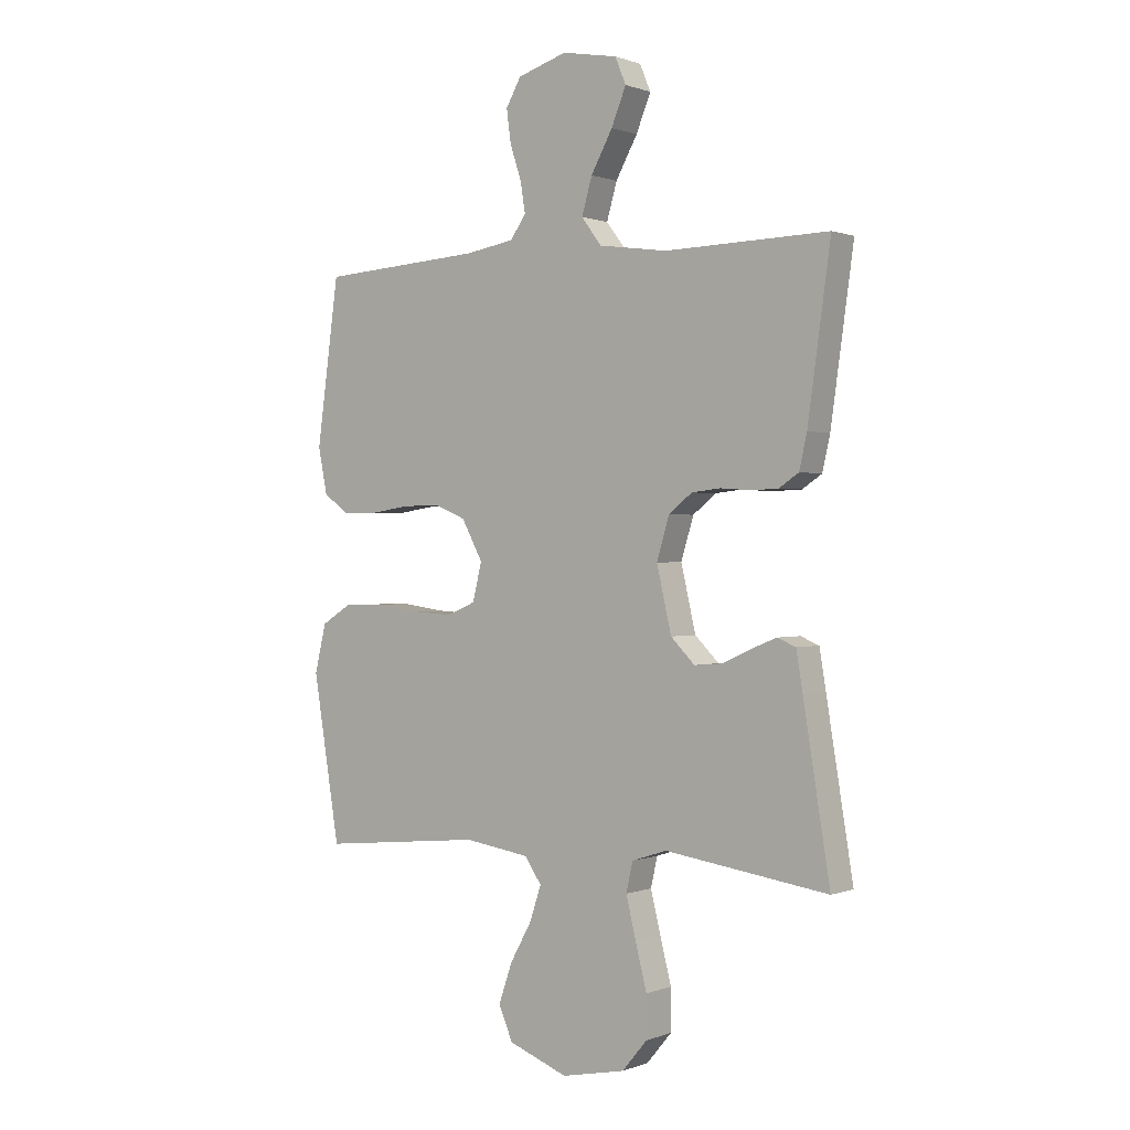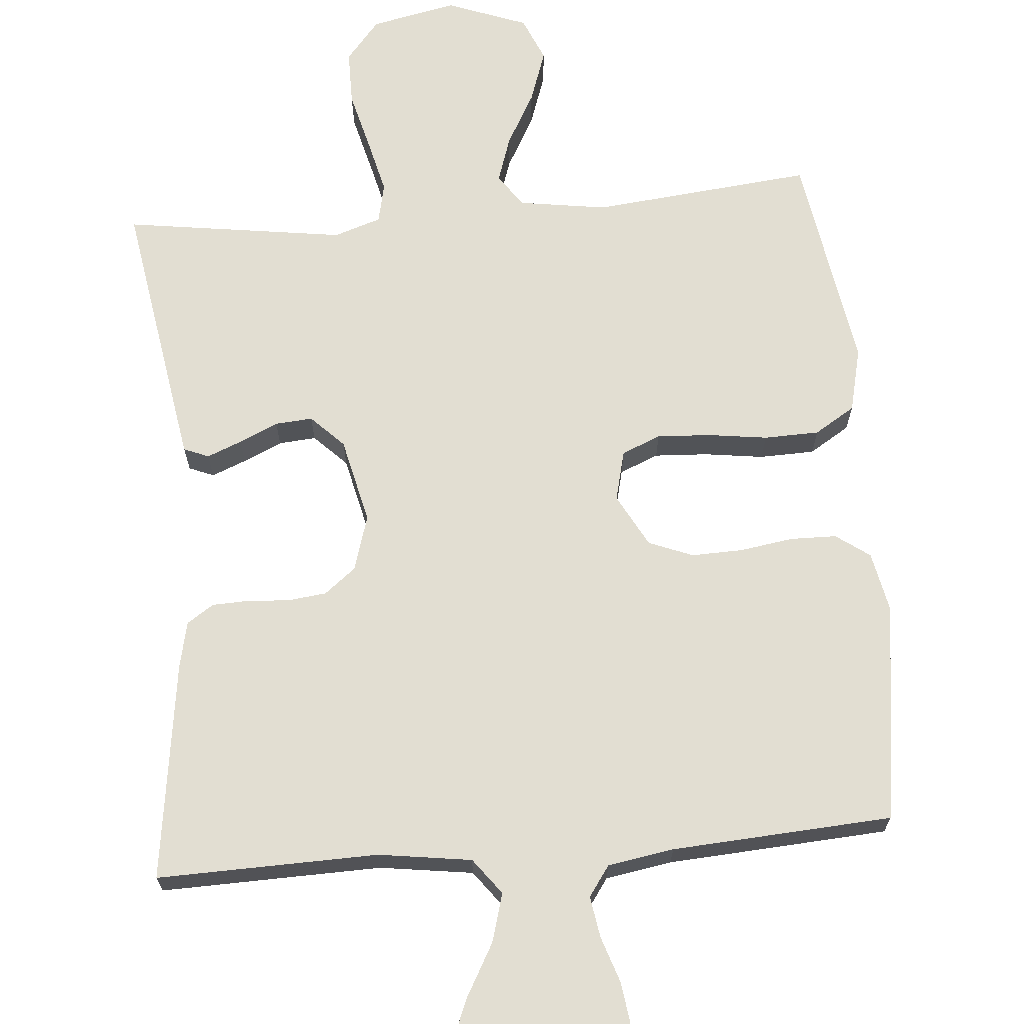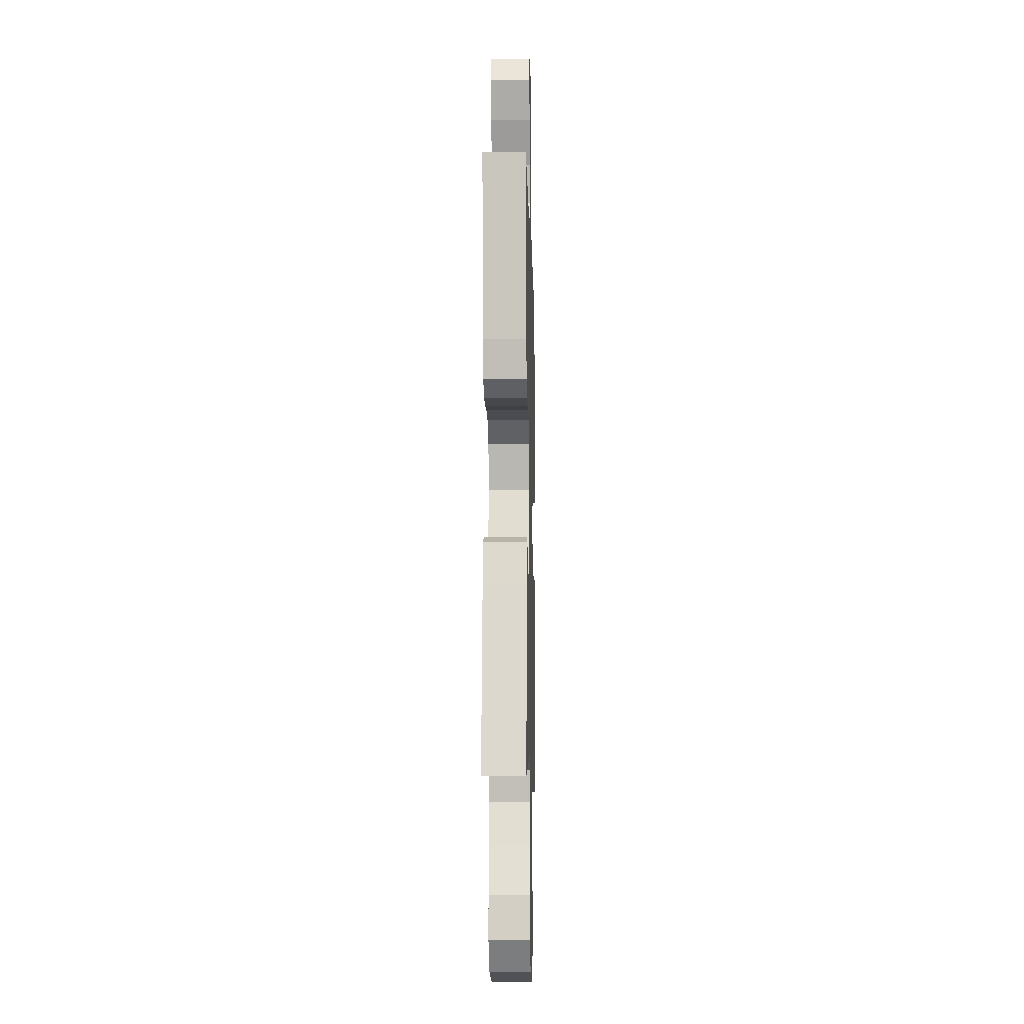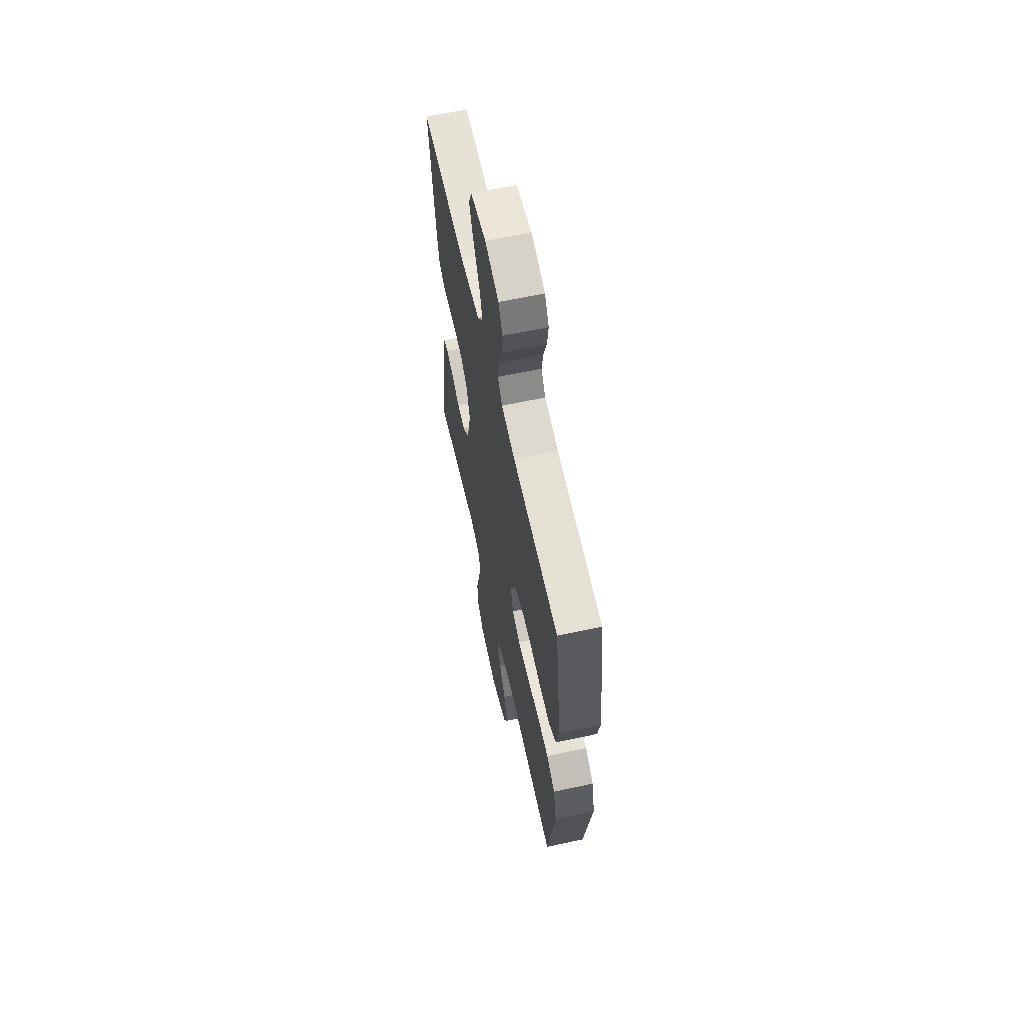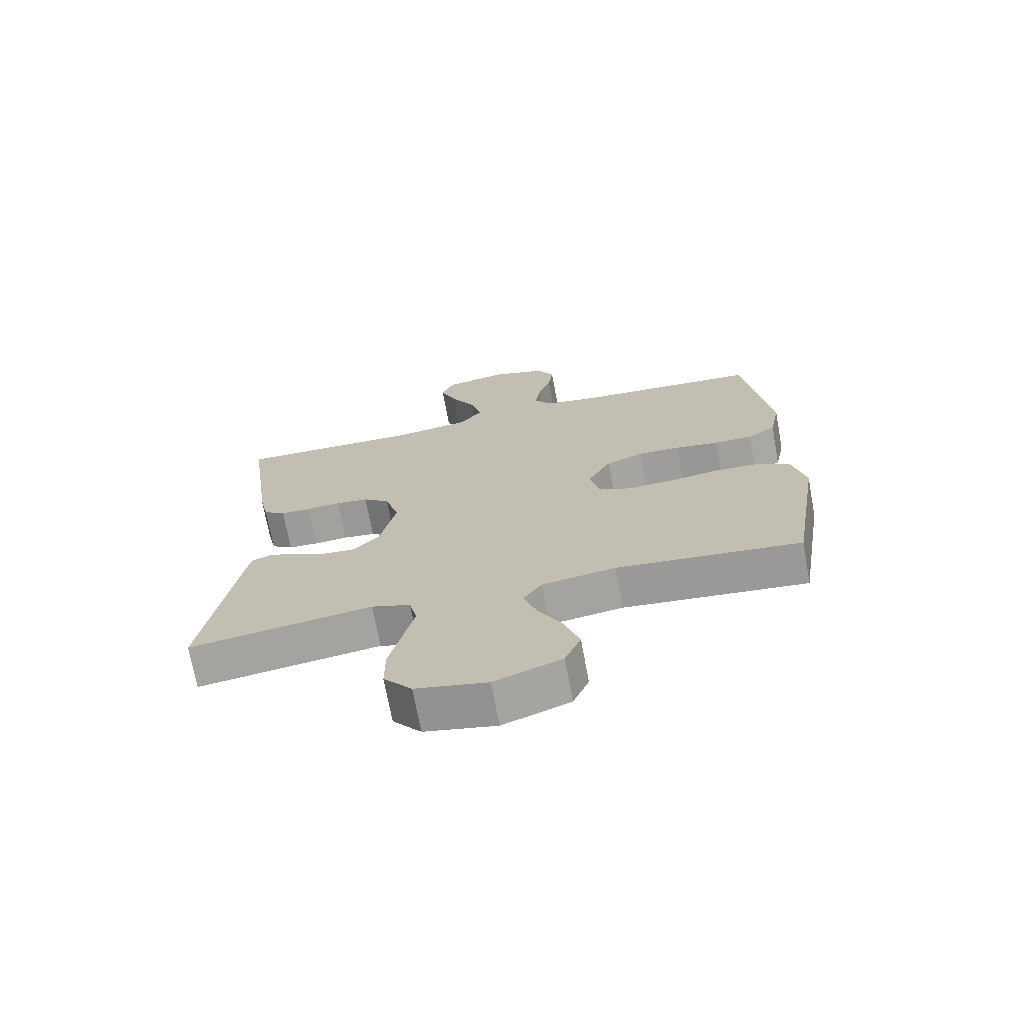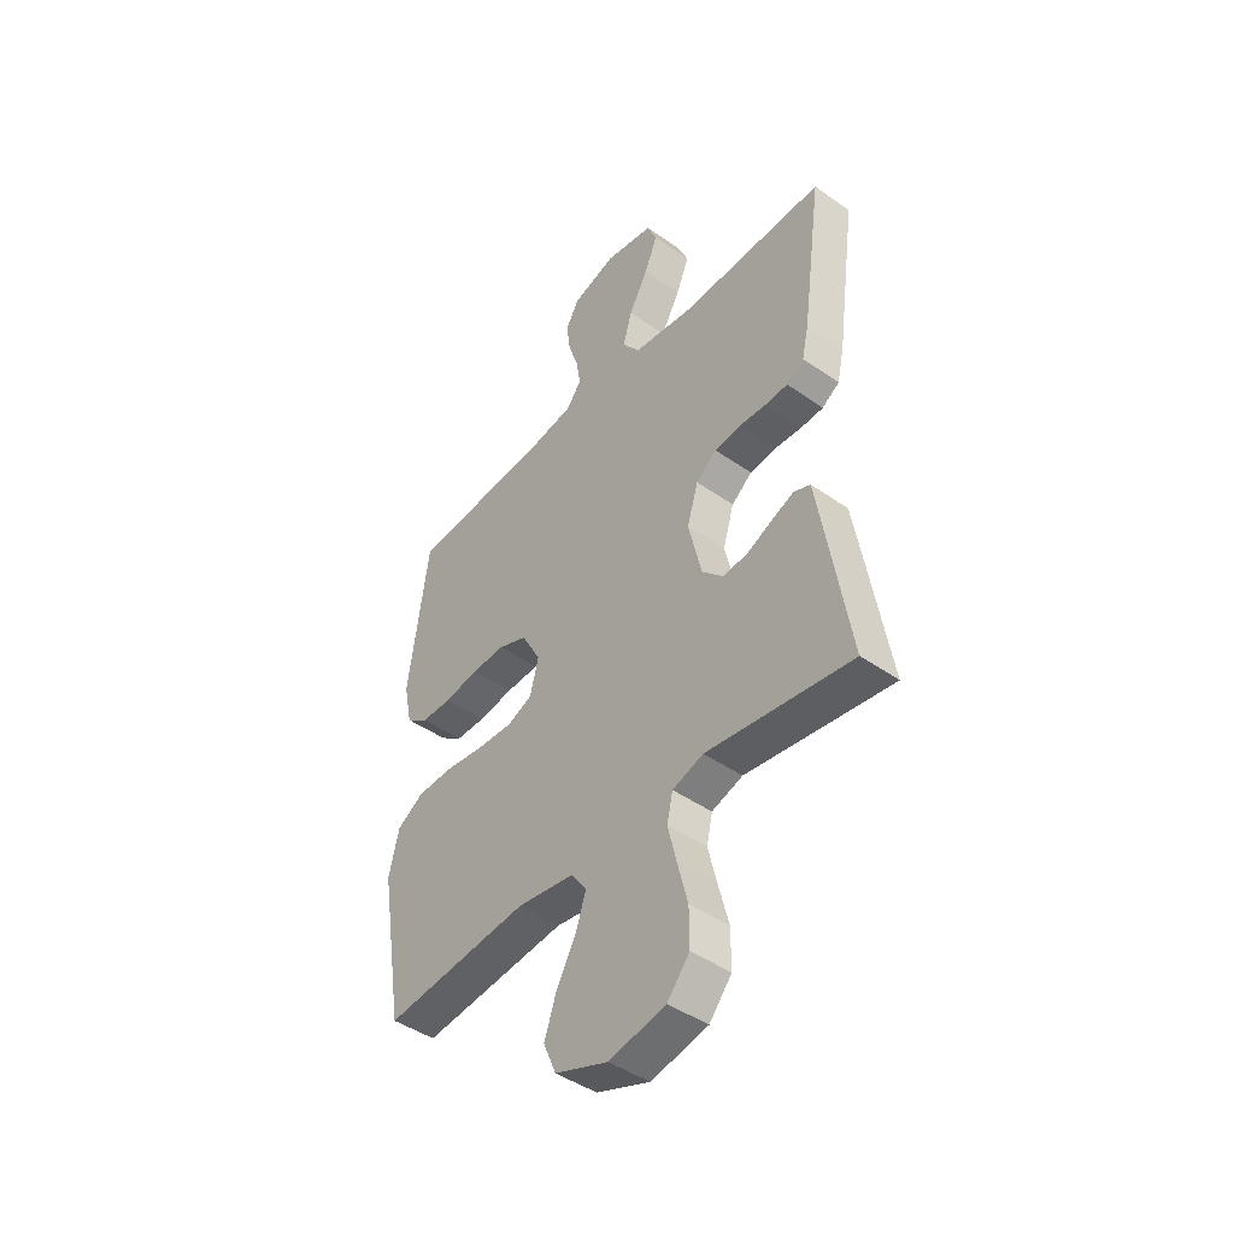
<metadata>
{"format":"obj","ext":"obj","renderer":"f3d","projection":"perspective","resolution":1024,"background":"white","views":[{"elev":0.5,"azim":-143.5,"up":"+Z"},{"elev":67.9,"azim":-4.8,"up":"+Y"},{"elev":-9.0,"azim":-88.6,"up":"+Z"},{"elev":62.6,"azim":77.6,"up":"+Z"},{"elev":-70.9,"azim":10.4,"up":"+Z"},{"elev":-44.8,"azim":-129.2,"up":"+Z"}]}
</metadata>
<code>
v -0.5 0.07 -0.5
v -0.451 0.07 -0.2
v -0.439 0.07 -0.128
v -0.405 0.07 -0.114
v -0.358 0.07 -0.133
v -0.305 0.07 -0.157
v -0.254 0.07 -0.161
v -0.21 0.07 -0.117
v -0.183 0.07 0
v -0.206 0.07 0.076
v -0.249 0.07 0.11
v -0.302 0.07 0.116
v -0.358 0.07 0.112
v -0.408 0.07 0.114
v -0.444 0.07 0.138
v -0.458 0.07 0.2
v -0.5 0.07 0.5
v -0.2 0.07 0.493
v -0.073 0.07 0.511
v -0.036 0.07 0.56
v -0.055 0.07 0.626
v -0.095 0.07 0.698
v -0.122 0.07 0.764
v -0.102 0.07 0.812
v 0 0.07 0.831
v 0.091 0.07 0.803
v 0.119 0.07 0.754
v 0.111 0.07 0.694
v 0.09 0.07 0.631
v 0.081 0.07 0.575
v 0.11 0.07 0.534
v 0.2 0.07 0.519
v 0.5 0.07 0.5
v 0.541 0.07 0.2
v 0.524 0.07 0.117
v 0.478 0.07 0.084
v 0.415 0.07 0.083
v 0.343 0.07 0.094
v 0.273 0.07 0.096
v 0.213 0.07 0.072
v 0.174 0.07 0
v 0.191 0.07 -0.069
v 0.244 0.07 -0.091
v 0.317 0.07 -0.087
v 0.398 0.07 -0.076
v 0.473 0.07 -0.078
v 0.528 0.07 -0.112
v 0.549 0.07 -0.2
v 0.5 0.07 -0.5
v 0.2 0.07 -0.47
v 0.08 0.07 -0.488
v 0.049 0.07 -0.533
v 0.07 0.07 -0.596
v 0.11 0.07 -0.668
v 0.135 0.07 -0.74
v 0.109 0.07 -0.801
v 0 0.07 -0.842
v -0.117 0.07 -0.818
v -0.163 0.07 -0.763
v -0.163 0.07 -0.688
v -0.142 0.07 -0.606
v -0.124 0.07 -0.532
v -0.136 0.07 -0.478
v -0.2 0.07 -0.457
v -0.5 0 -0.5
v -0.451 0 -0.2
v -0.439 0 -0.128
v -0.405 0 -0.114
v -0.358 0 -0.133
v -0.305 0 -0.157
v -0.254 0 -0.161
v -0.21 0 -0.117
v -0.183 0 0
v -0.206 0 0.076
v -0.249 0 0.11
v -0.302 0 0.116
v -0.358 0 0.112
v -0.408 0 0.114
v -0.444 0 0.138
v -0.458 0 0.2
v -0.5 0 0.5
v -0.2 0 0.493
v -0.073 0 0.511
v -0.036 0 0.56
v -0.055 0 0.626
v -0.095 0 0.698
v -0.122 0 0.764
v -0.102 0 0.812
v 0 0 0.831
v 0.091 0 0.803
v 0.119 0 0.754
v 0.111 0 0.694
v 0.09 0 0.631
v 0.081 0 0.575
v 0.11 0 0.534
v 0.2 0 0.519
v 0.5 0 0.5
v 0.541 0 0.2
v 0.524 0 0.117
v 0.478 0 0.084
v 0.415 0 0.083
v 0.343 0 0.094
v 0.273 0 0.096
v 0.213 0 0.072
v 0.174 0 0
v 0.191 0 -0.069
v 0.244 0 -0.091
v 0.317 0 -0.087
v 0.398 0 -0.076
v 0.473 0 -0.078
v 0.528 0 -0.112
v 0.549 0 -0.2
v 0.5 0 -0.5
v 0.2 0 -0.47
v 0.08 0 -0.488
v 0.049 0 -0.533
v 0.07 0 -0.596
v 0.11 0 -0.668
v 0.135 0 -0.74
v 0.109 0 -0.801
v 0 0 -0.842
v -0.117 0 -0.818
v -0.163 0 -0.763
v -0.163 0 -0.688
v -0.142 0 -0.606
v -0.124 0 -0.532
v -0.136 0 -0.478
v -0.2 0 -0.457
f 58 59 60 61
f 58 61 62
f 57 58 62
f 56 57 62 63
f 53 54 55 56
f 52 53 56 63
f 47 48 49 50
f 47 50 51
f 44 45 46 47
f 43 44 47 51
f 42 43 51 52
f 35 36 37 38
f 35 38 39
f 32 33 34 35
f 31 32 35 39
f 30 31 39 40
f 26 27 28 29
f 26 29 30
f 25 26 30
f 21 22 23 24
f 20 21 24 25
f 15 16 17 18
f 15 18 19
f 12 13 14 15
f 11 12 15 19
f 10 11 19 20
f 3 4 5 6
f 1 2 3 6
f 64 1 6 7
f 63 64 7 8
f 41 42 52 63
f 41 63 8 9
f 20 25 30 40
f 20 40 41
f 9 10 20 41
f 125 124 123 122
f 126 125 122
f 126 122 121
f 127 126 121 120
f 120 119 118 117
f 127 120 117 116
f 114 113 112 111
f 115 114 111
f 111 110 109 108
f 115 111 108 107
f 116 115 107 106
f 102 101 100 99
f 103 102 99
f 99 98 97 96
f 103 99 96 95
f 104 103 95 94
f 93 92 91 90
f 94 93 90
f 94 90 89
f 88 87 86 85
f 89 88 85 84
f 82 81 80 79
f 83 82 79
f 79 78 77 76
f 83 79 76 75
f 84 83 75 74
f 70 69 68 67
f 70 67 66 65
f 71 70 65 128
f 72 71 128 127
f 127 116 106 105
f 73 72 127 105
f 104 94 89 84
f 105 104 84
f 105 84 74 73
f 1 65 66 2
f 2 66 67 3
f 3 67 68 4
f 4 68 69 5
f 5 69 70 6
f 6 70 71 7
f 7 71 72 8
f 8 72 73 9
f 9 73 74 10
f 10 74 75 11
f 11 75 76 12
f 12 76 77 13
f 13 77 78 14
f 14 78 79 15
f 15 79 80 16
f 16 80 81 17
f 17 81 82 18
f 18 82 83 19
f 19 83 84 20
f 20 84 85 21
f 21 85 86 22
f 22 86 87 23
f 23 87 88 24
f 24 88 89 25
f 25 89 90 26
f 26 90 91 27
f 27 91 92 28
f 28 92 93 29
f 29 93 94 30
f 30 94 95 31
f 31 95 96 32
f 32 96 97 33
f 33 97 98 34
f 34 98 99 35
f 35 99 100 36
f 36 100 101 37
f 37 101 102 38
f 38 102 103 39
f 39 103 104 40
f 40 104 105 41
f 41 105 106 42
f 42 106 107 43
f 43 107 108 44
f 44 108 109 45
f 45 109 110 46
f 46 110 111 47
f 47 111 112 48
f 48 112 113 49
f 49 113 114 50
f 50 114 115 51
f 51 115 116 52
f 52 116 117 53
f 53 117 118 54
f 54 118 119 55
f 55 119 120 56
f 56 120 121 57
f 57 121 122 58
f 58 122 123 59
f 59 123 124 60
f 60 124 125 61
f 61 125 126 62
f 62 126 127 63
f 63 127 128 64
f 64 128 65 1

</code>
